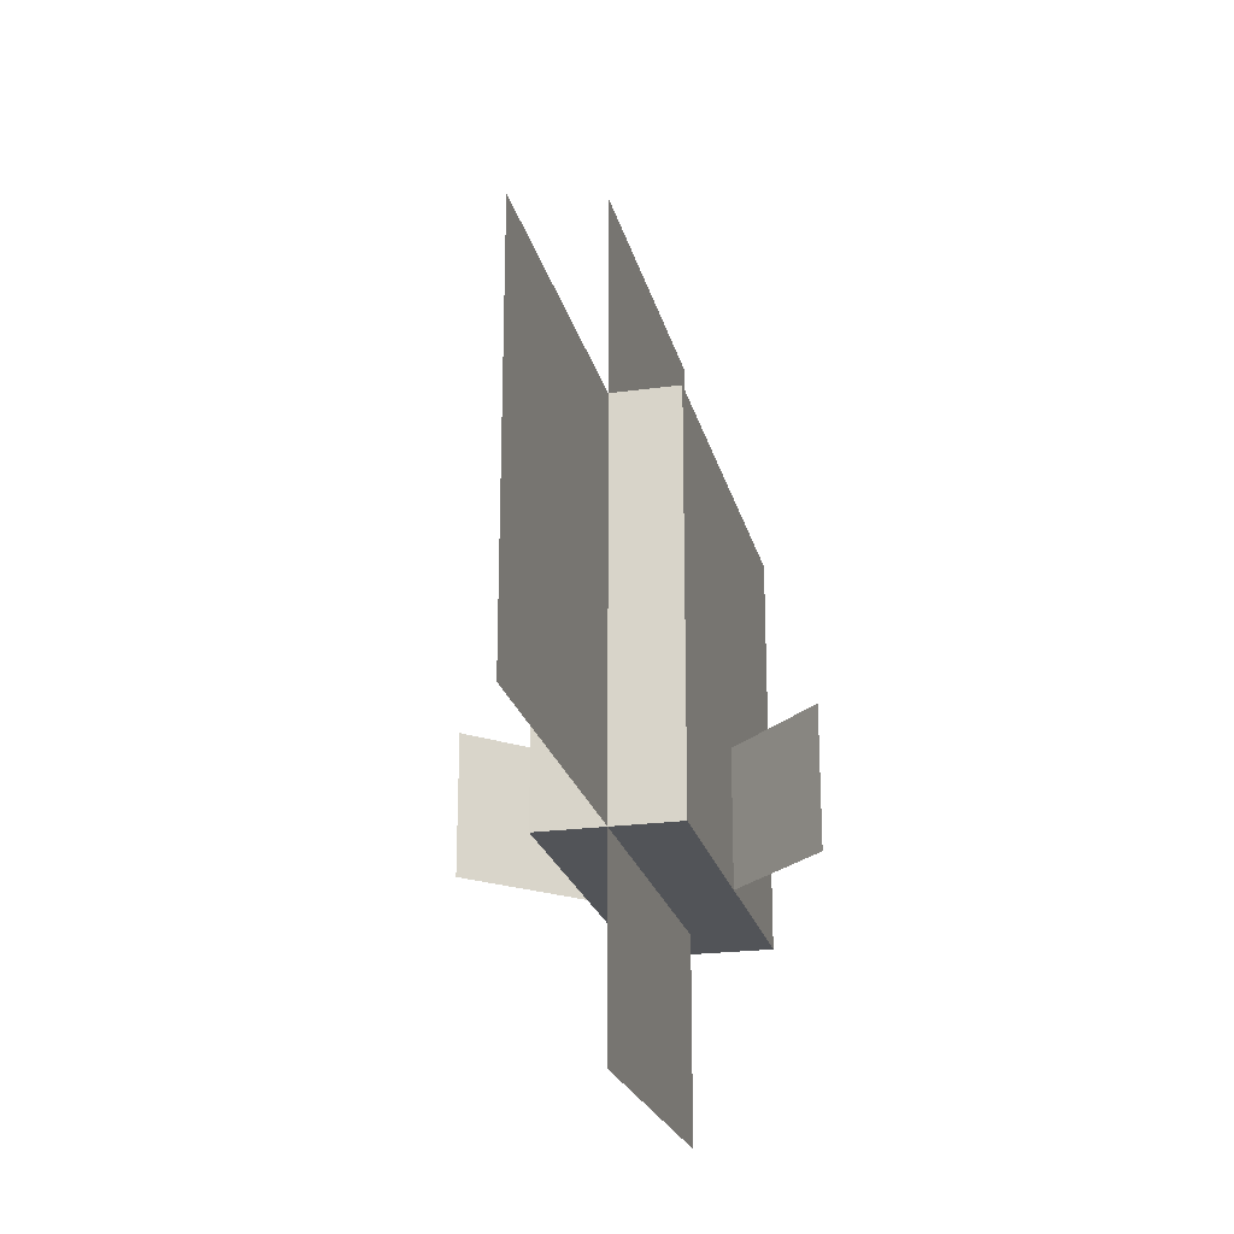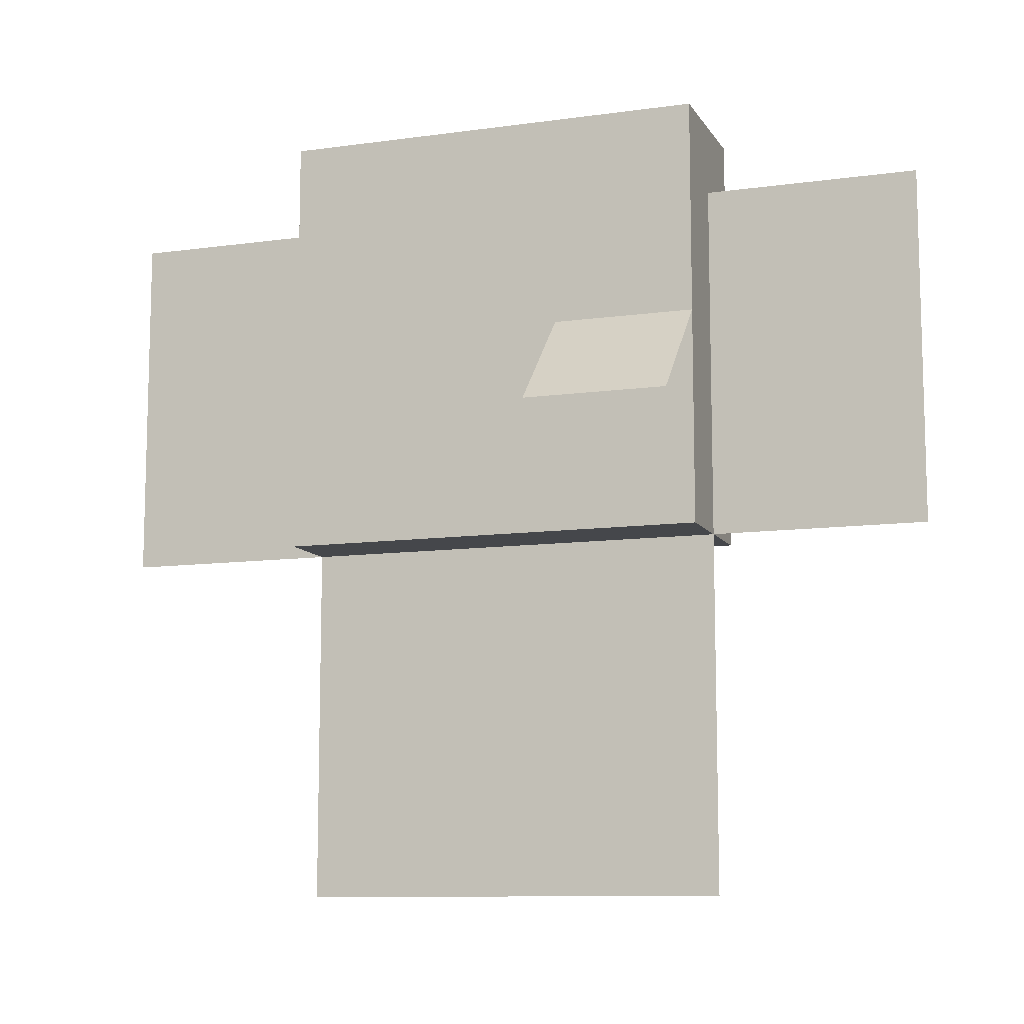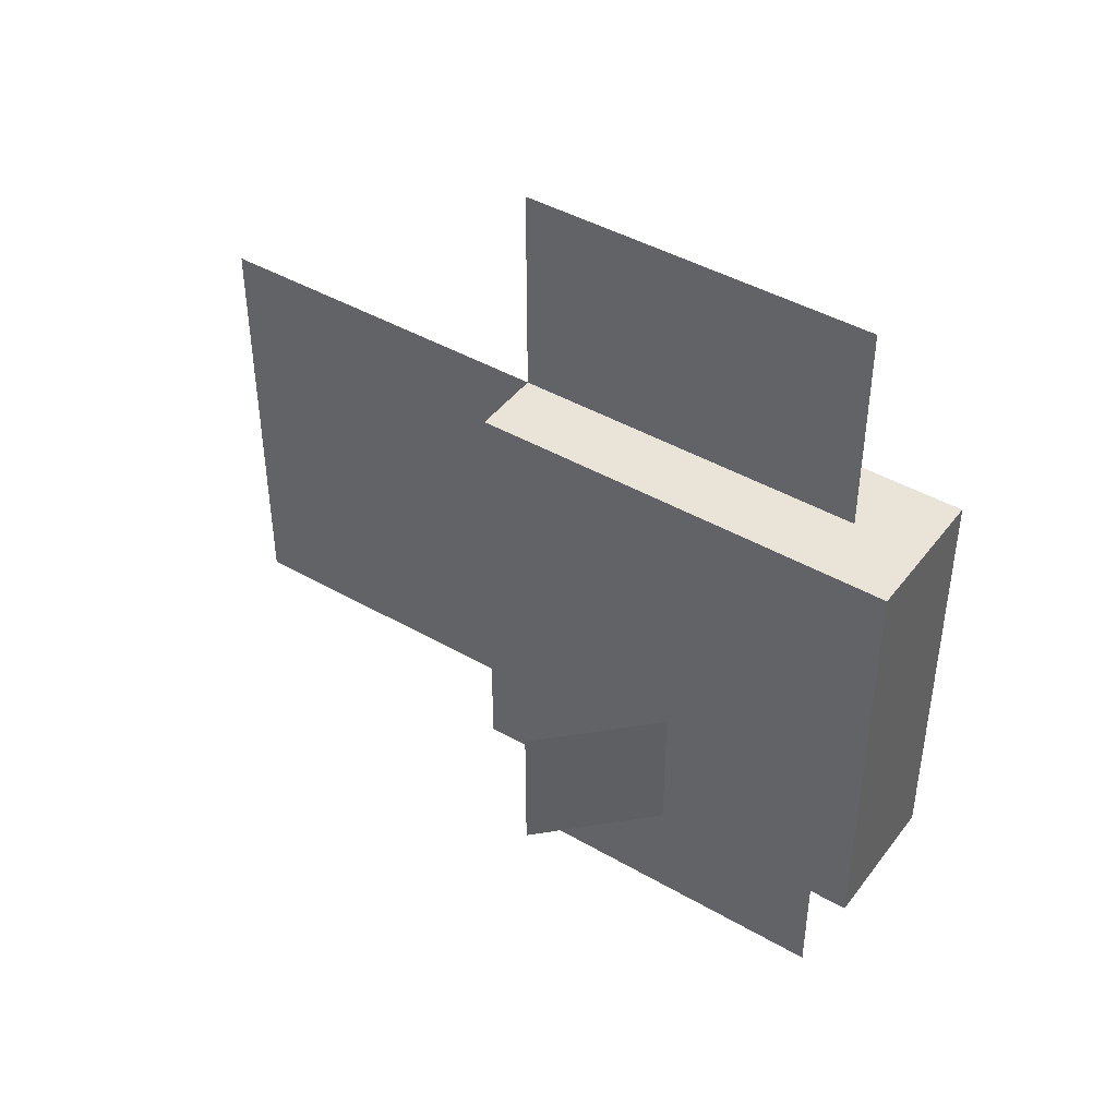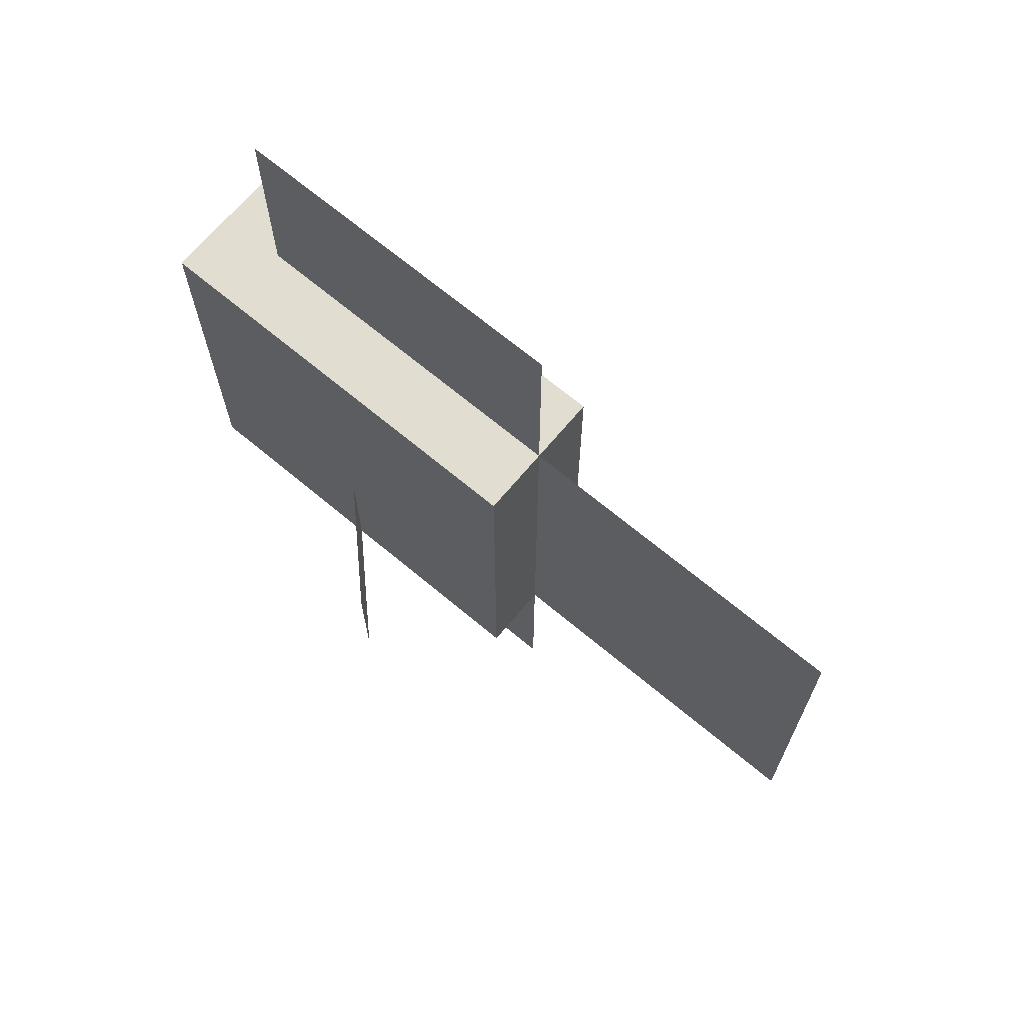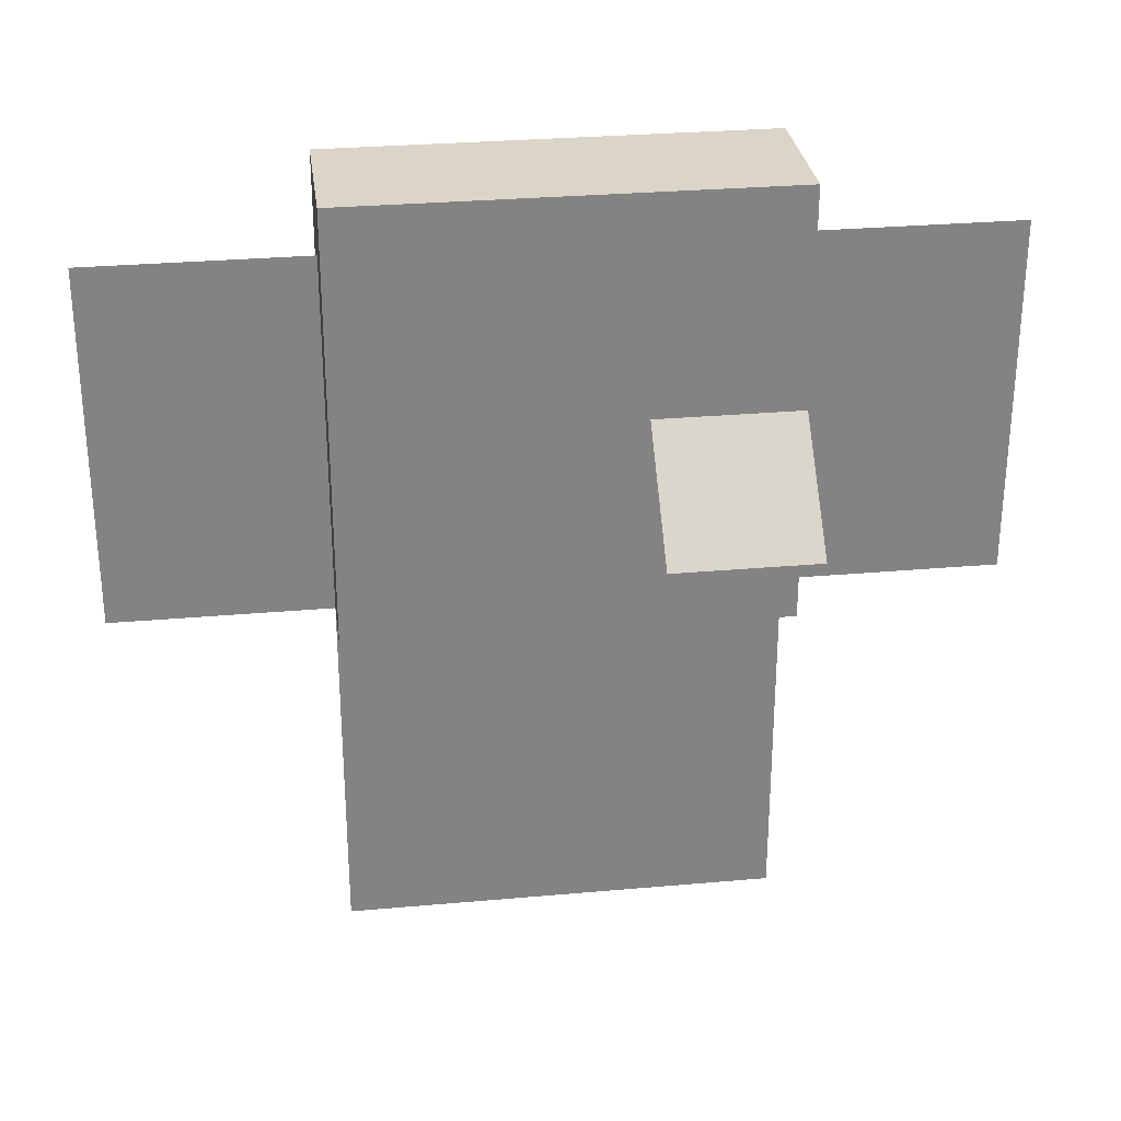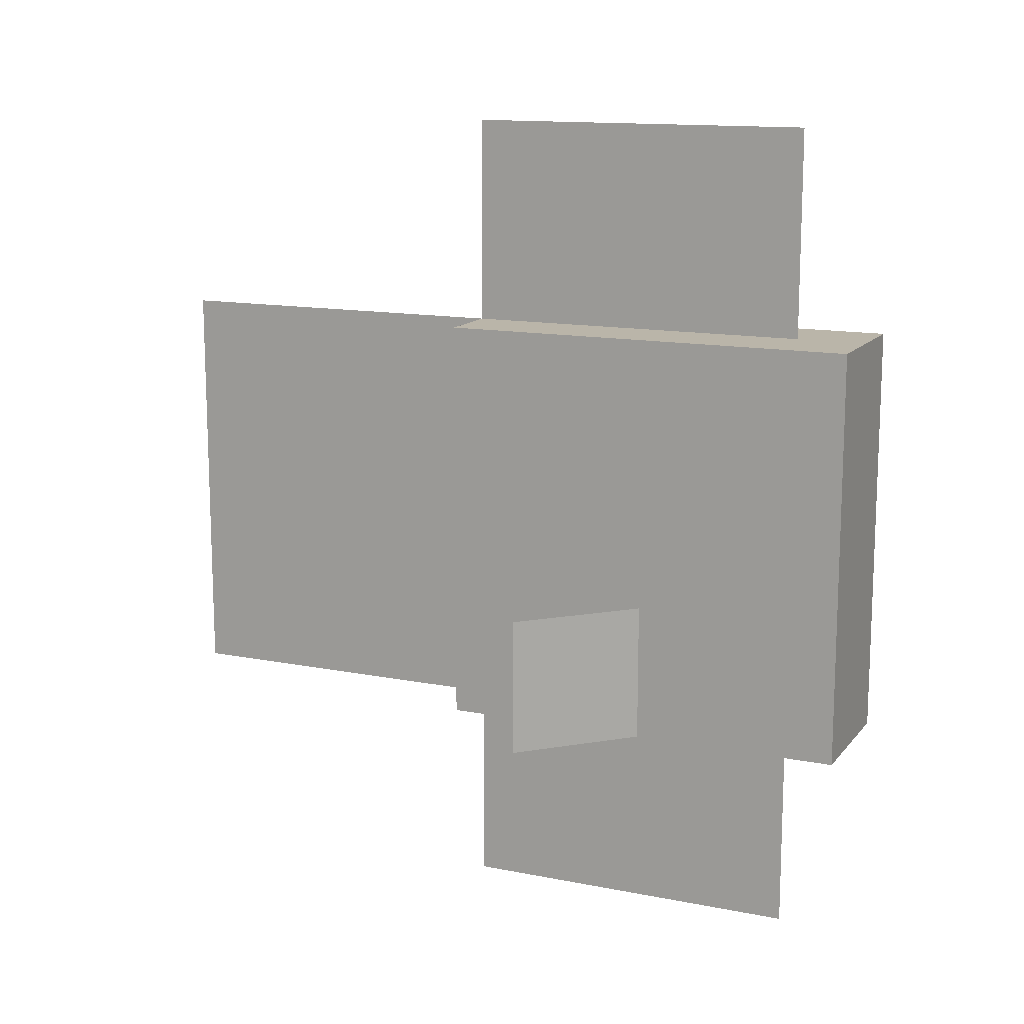
<metadata>
{"format":"obj","ext":"obj","renderer":"f3d","projection":"perspective","resolution":1024,"background":"white","views":[{"elev":-22.9,"azim":-166.7,"up":"+Y"},{"elev":-10.4,"azim":-70.6,"up":"+Z"},{"elev":43.5,"azim":-55.8,"up":"+Y"},{"elev":68.6,"azim":129.9,"up":"+Y"},{"elev":29.4,"azim":-97.5,"up":"+Z"},{"elev":13.6,"azim":-66.0,"up":"+Y"}]}
</metadata>
<code>
o TropicalBigBody
g TropicalBigBody
v 1 -3 3
v -1 -3 3
v 1 3 3
v -1 3 3
v -1 -3 -3
v -1 3 -3
v 1 -3 -3
v 1 3 -3
v 0 -6 -3
v 0 -6 2
v 0 -3 -3
v 0 -3 2
v 2.414 -3 -1.414
v 1 -3 0
v 2.414 -1 -1.414
v 1 -1 0
v 0 3 -3
v 0 3 2
v 0 6 -3
v 0 6 2
v -2.414 -3 -1.414
v -1 -3 0
v -2.414 -1 -1.414
v -1 -1 0
f 3 4 2 1
f 4 6 5 2
f 6 8 7 5
f 8 3 1 7
f 8 6 4 3
f 1 2 5 7
f 11 12 10 9
f 15 16 14 13
f 19 20 18 17
f 21 22 24 23
g TropicalBigTail
v 0 -3 -8
v 0 -3 -3
v 0 3 -8
v 0 3 -3
f 27 28 26 25

</code>
